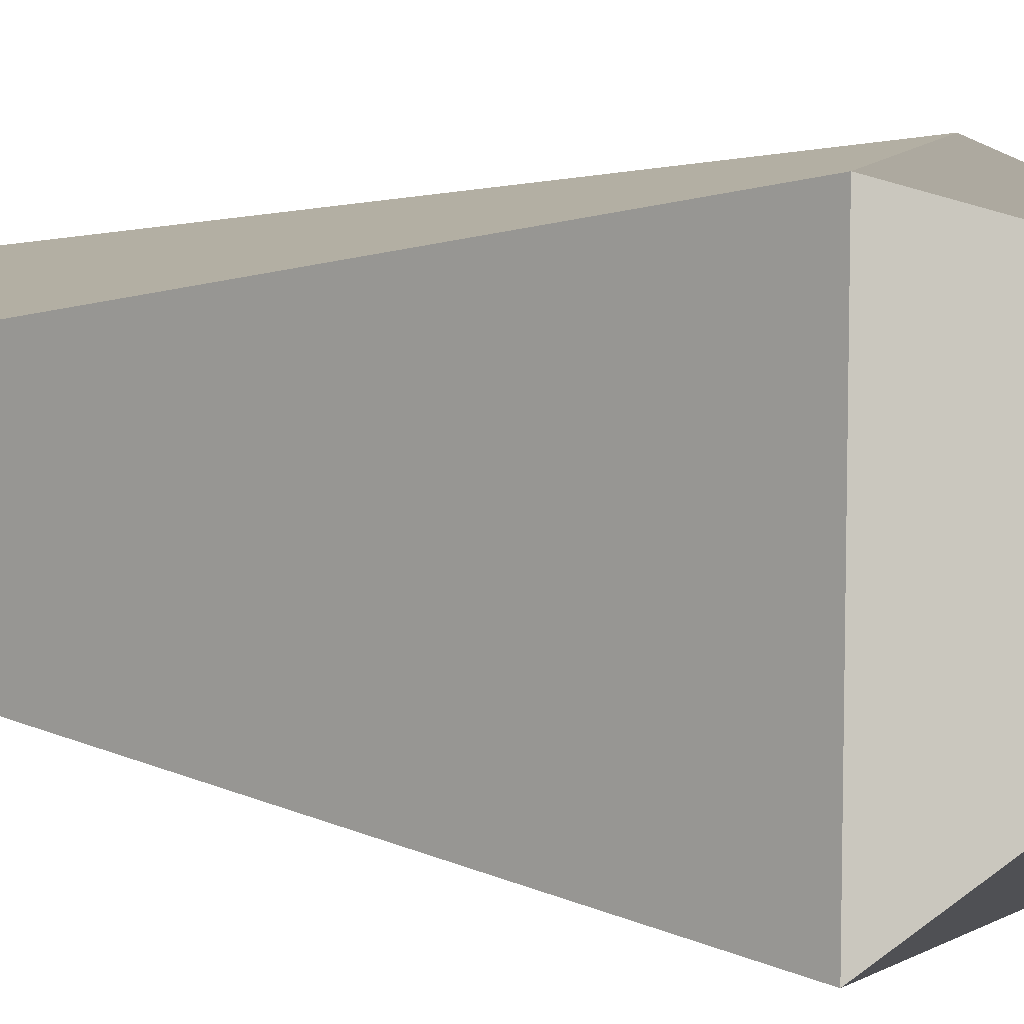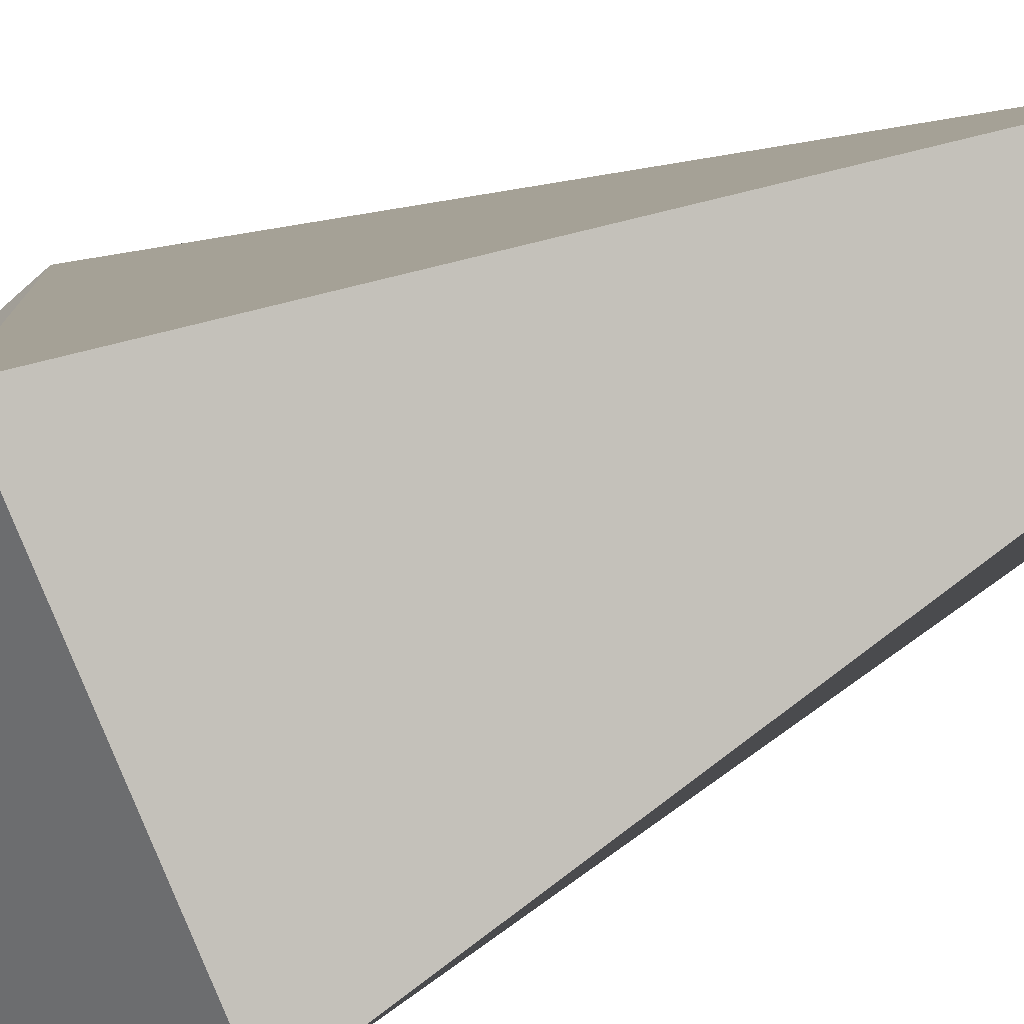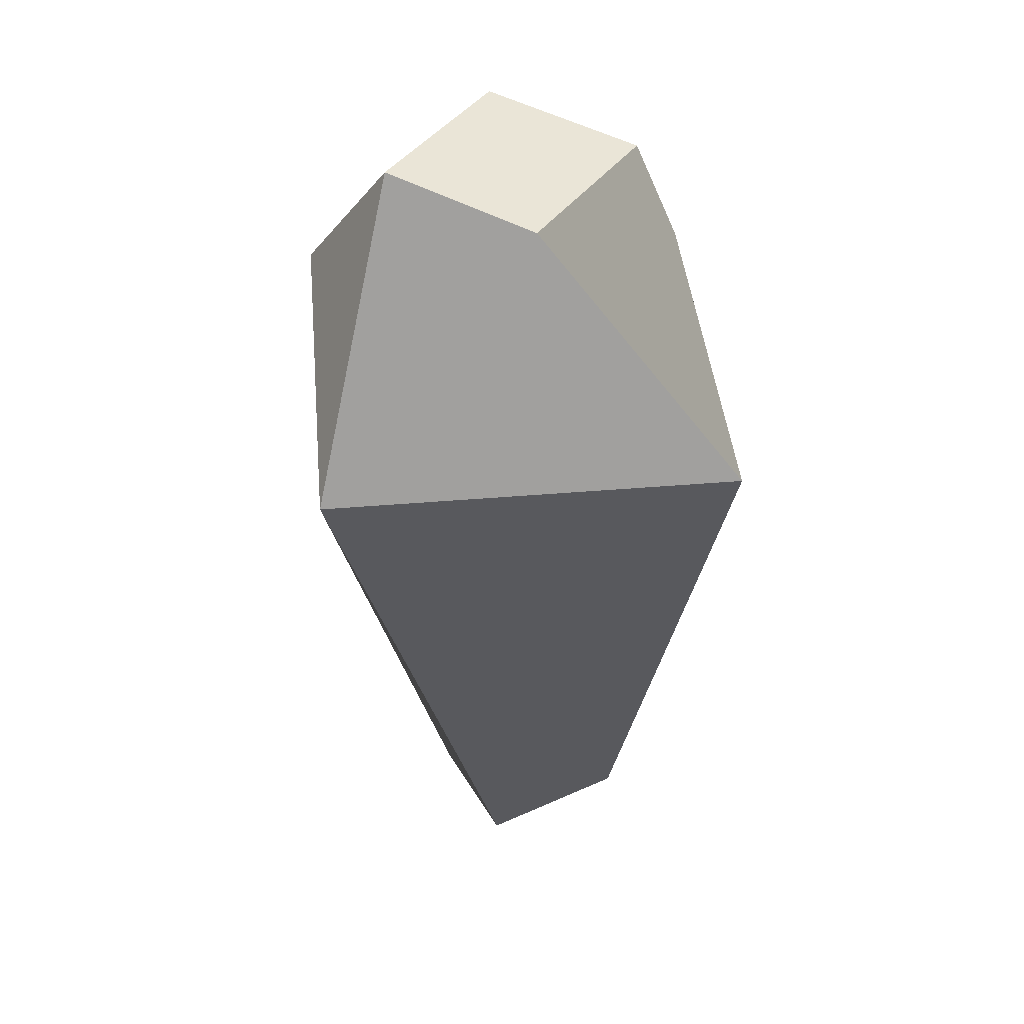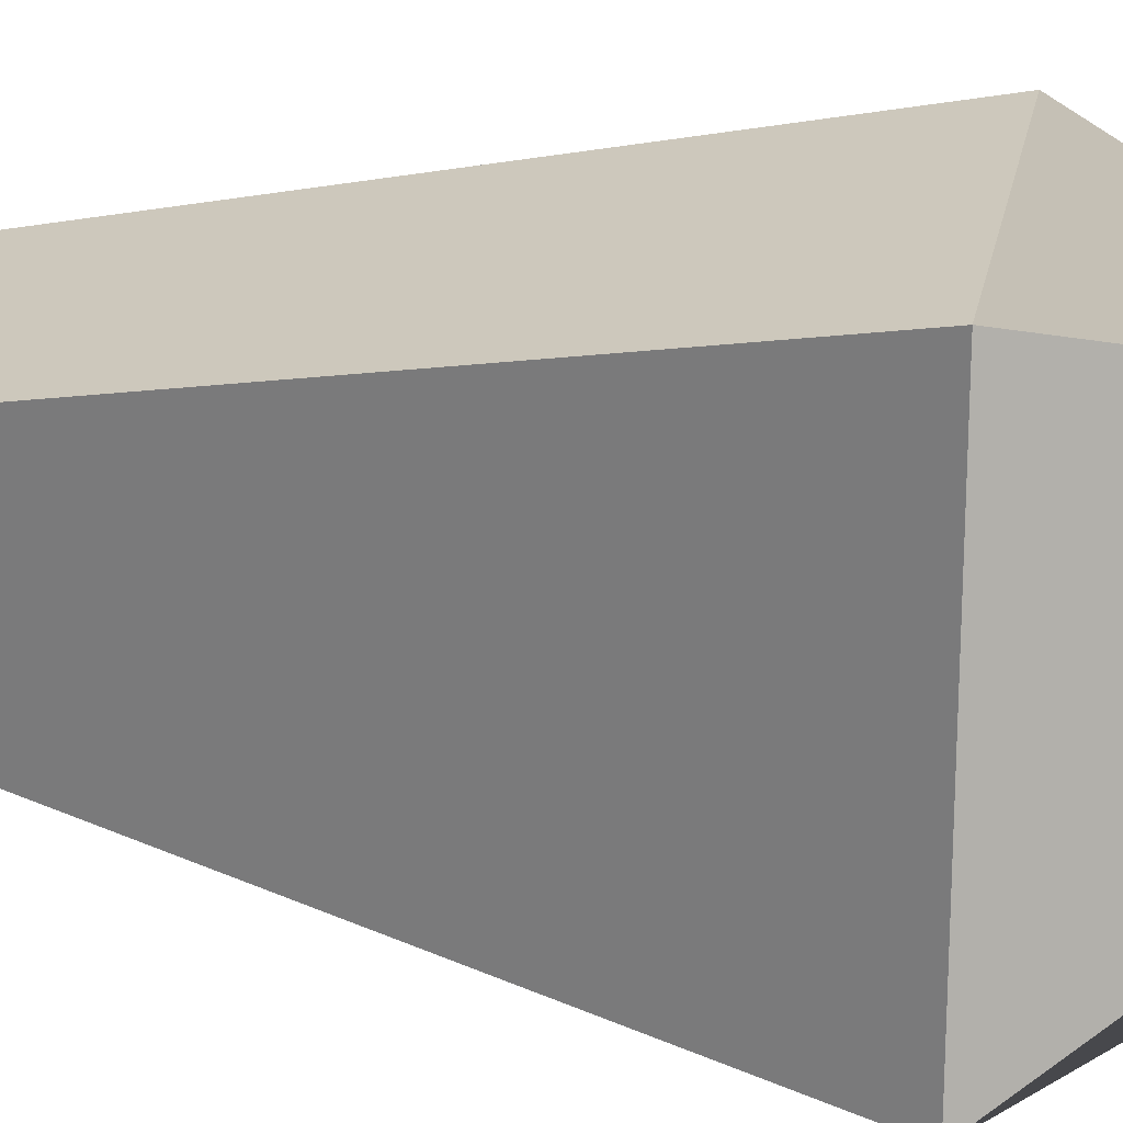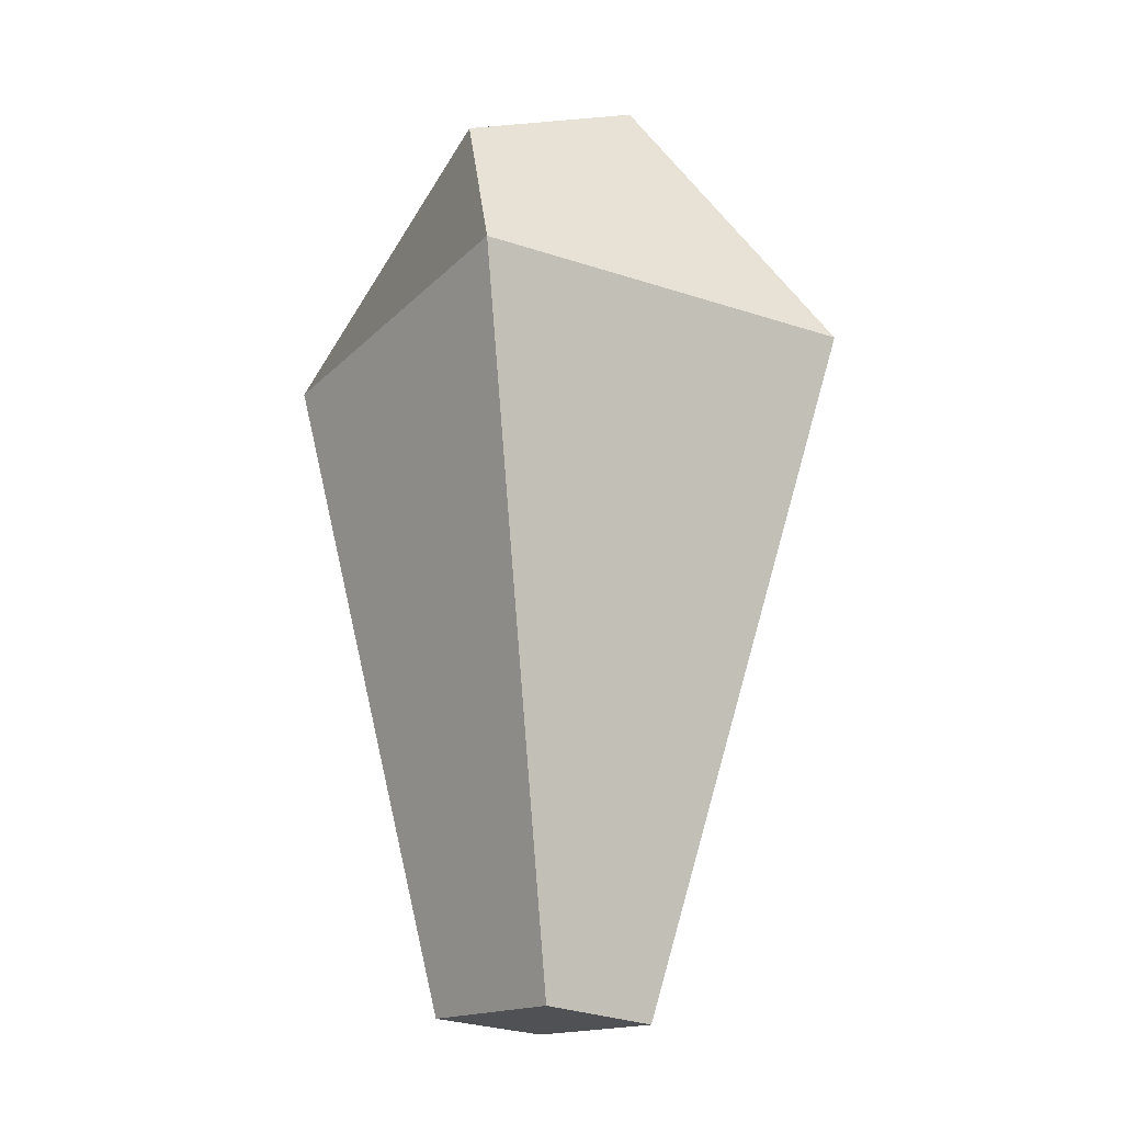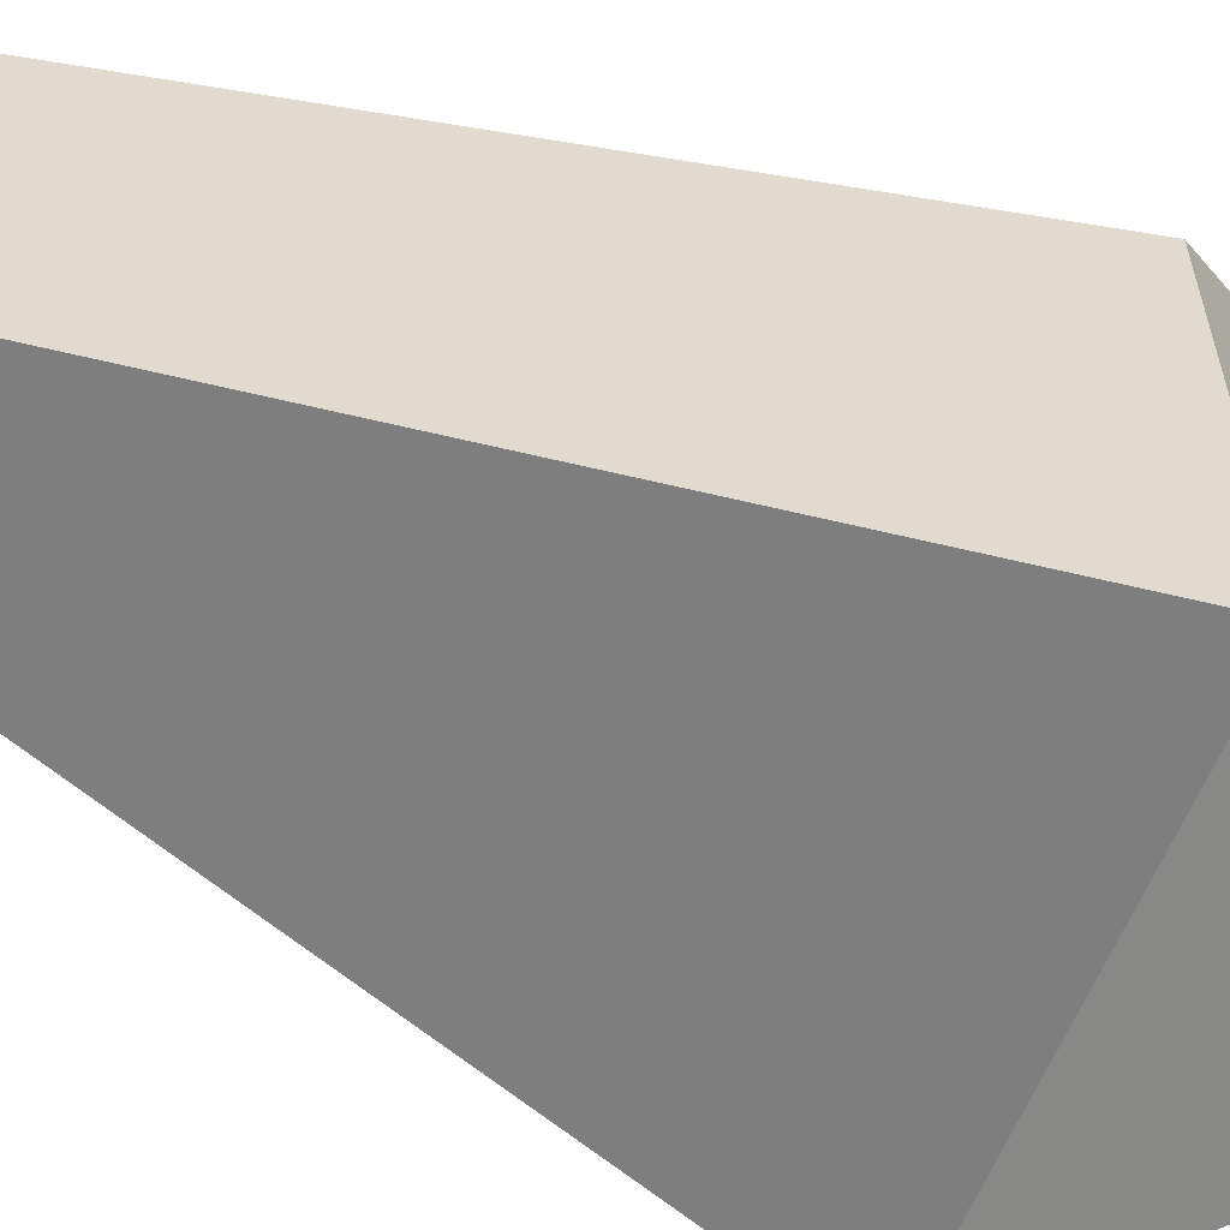
<metadata>
{"format":"obj","ext":"obj","renderer":"f3d","projection":"perspective","resolution":1024,"background":"white","views":[{"elev":8.4,"azim":-76.2,"up":"+Y"},{"elev":-78.0,"azim":111.5,"up":"+Y"},{"elev":44.1,"azim":84.4,"up":"+Z"},{"elev":21.2,"azim":-79.8,"up":"+Y"},{"elev":-20.4,"azim":-121.1,"up":"+Z"},{"elev":-62.5,"azim":-112.8,"up":"+Y"}]}
</metadata>
<code>
o Cube
v 0.1136 0.595 -2.36
v 0.4194 -0.1347 -2.346
v 0.5937 0.05293 2.209
v 0.05293 -0.5937 2.209
v -0.4661 0.3586 -2.356
v -0.1696 -0.3851 -2.35
v -0.05293 0.5937 2.209
v -0.5937 -0.05293 2.209
v -1 -1 1
v -1 1 1
v 1 1 1
v 1 -1 1
f 1 5 10 11
f 4 3 7 8
f 9 10 5 6
f 6 2 12 9
f 2 1 11 12
f 6 5 1 2
f 8 7 10 9
f 3 4 12 11
f 7 3 11 10
f 4 8 9 12

</code>
